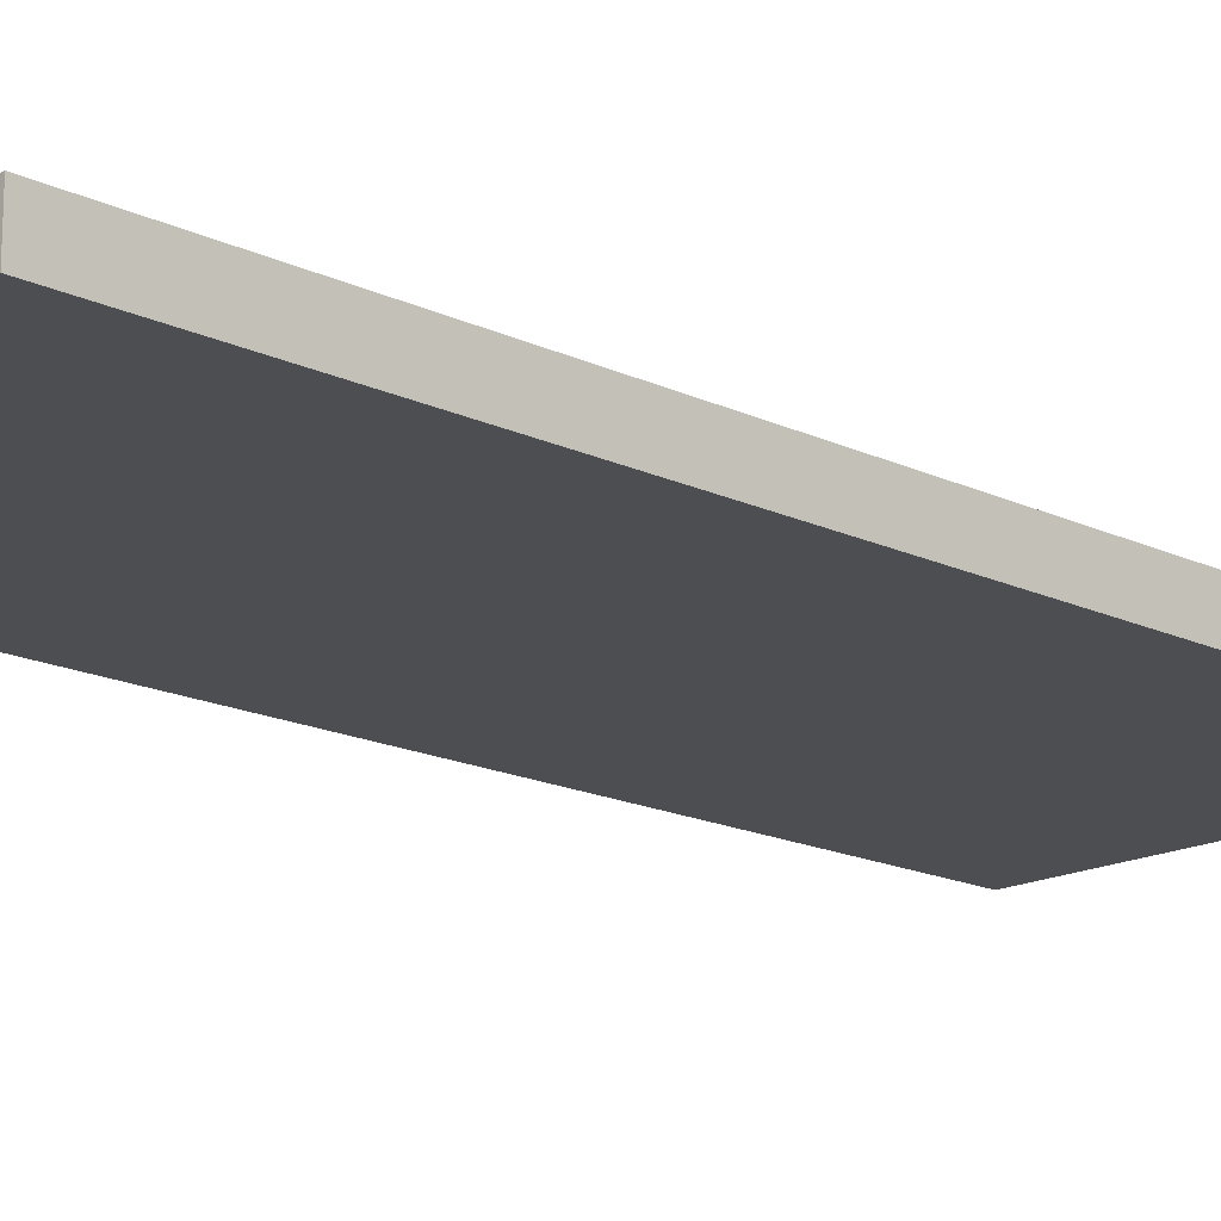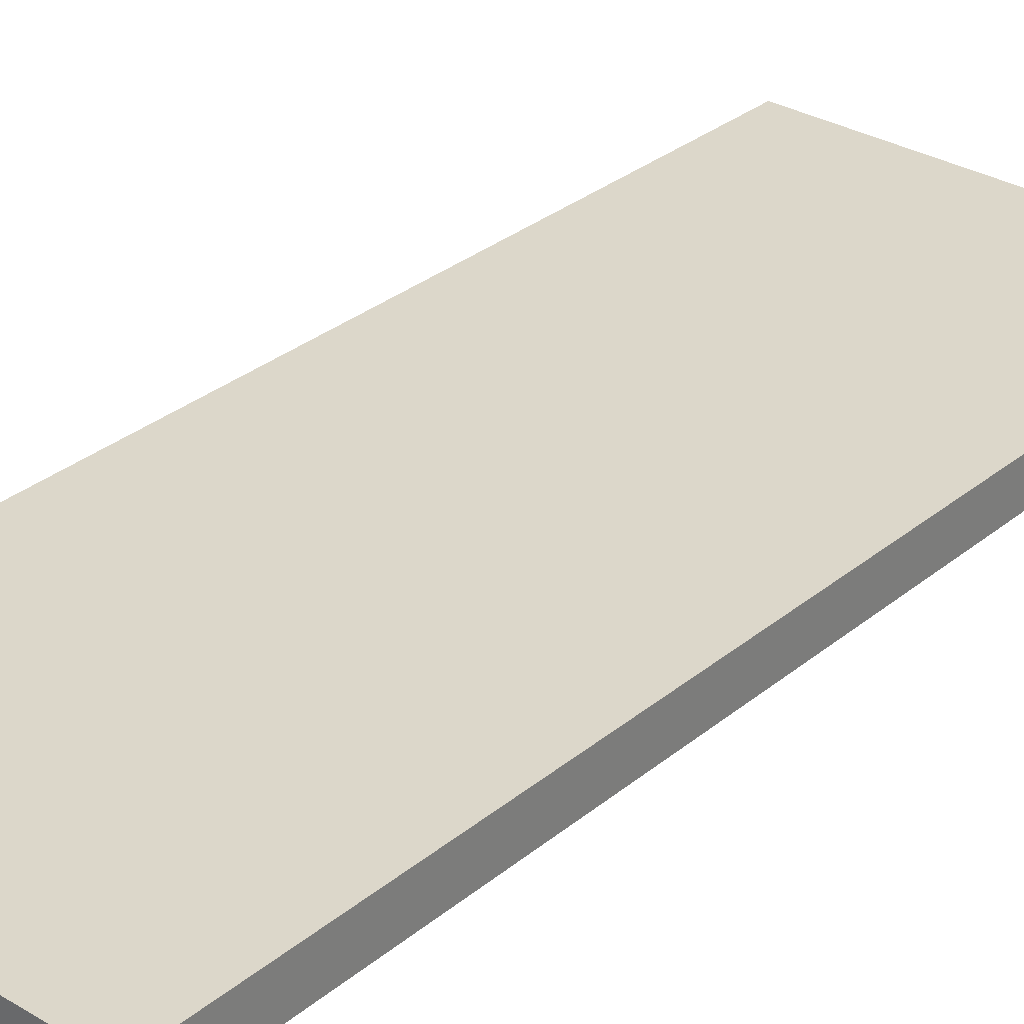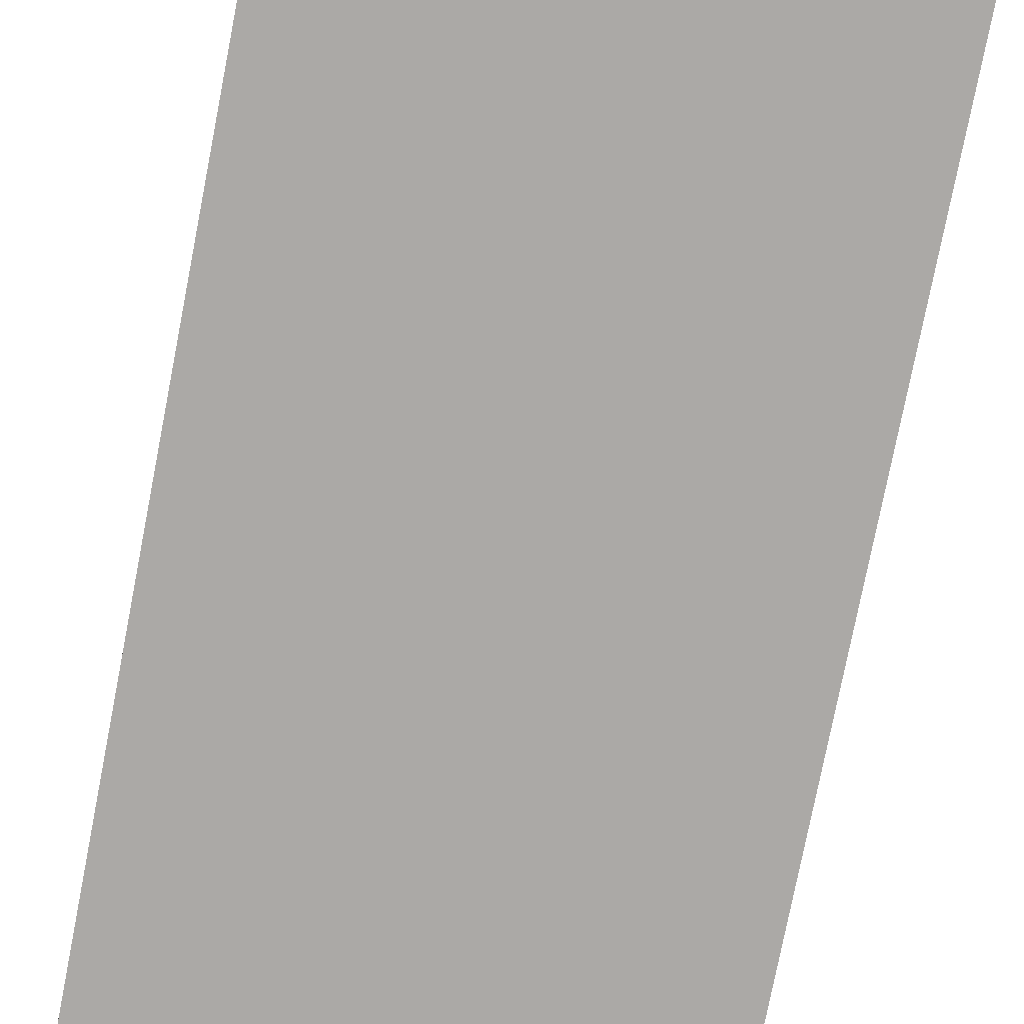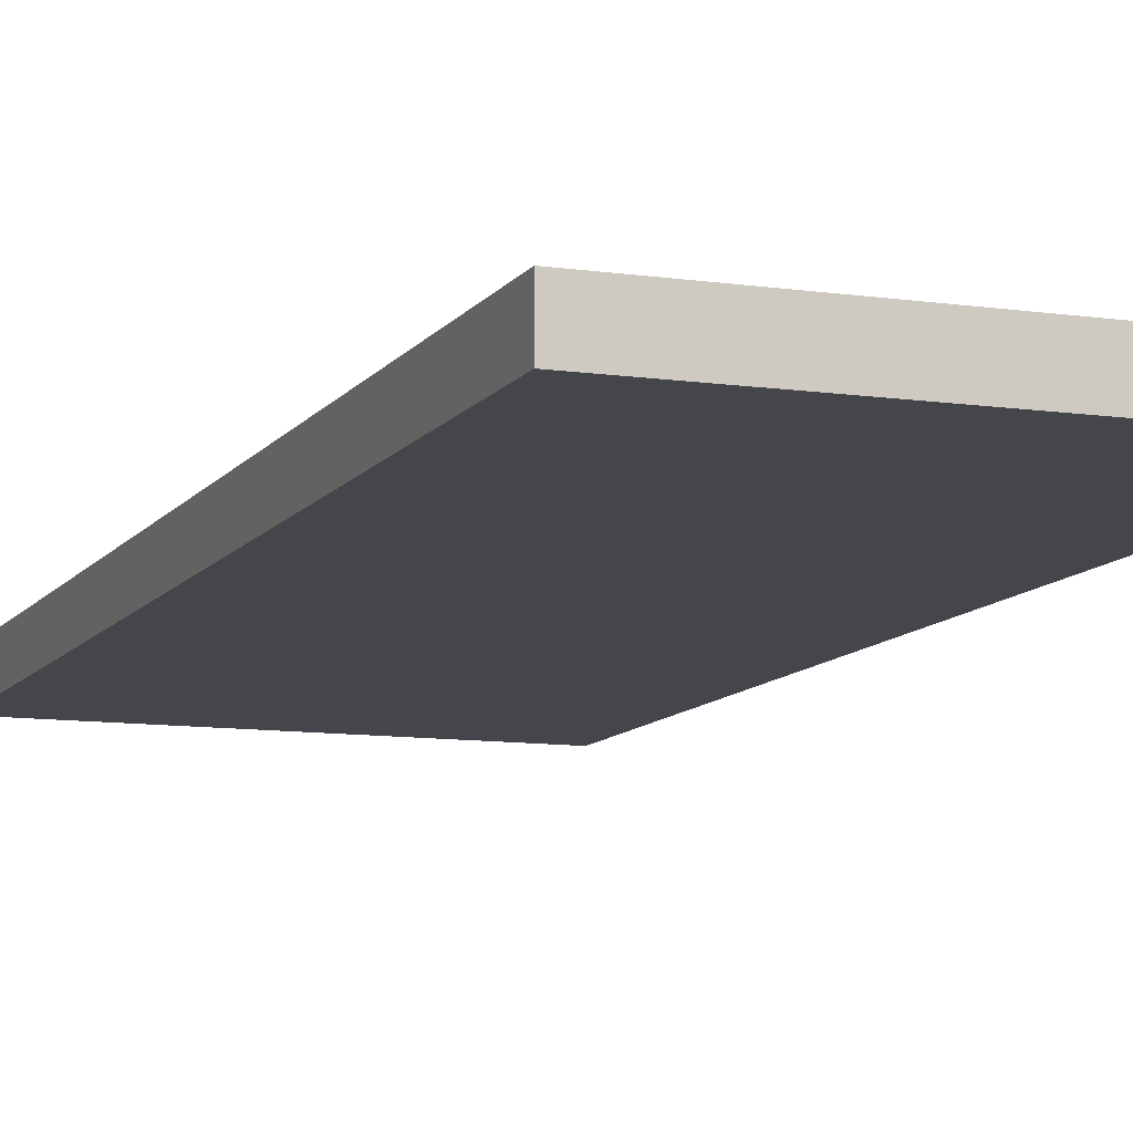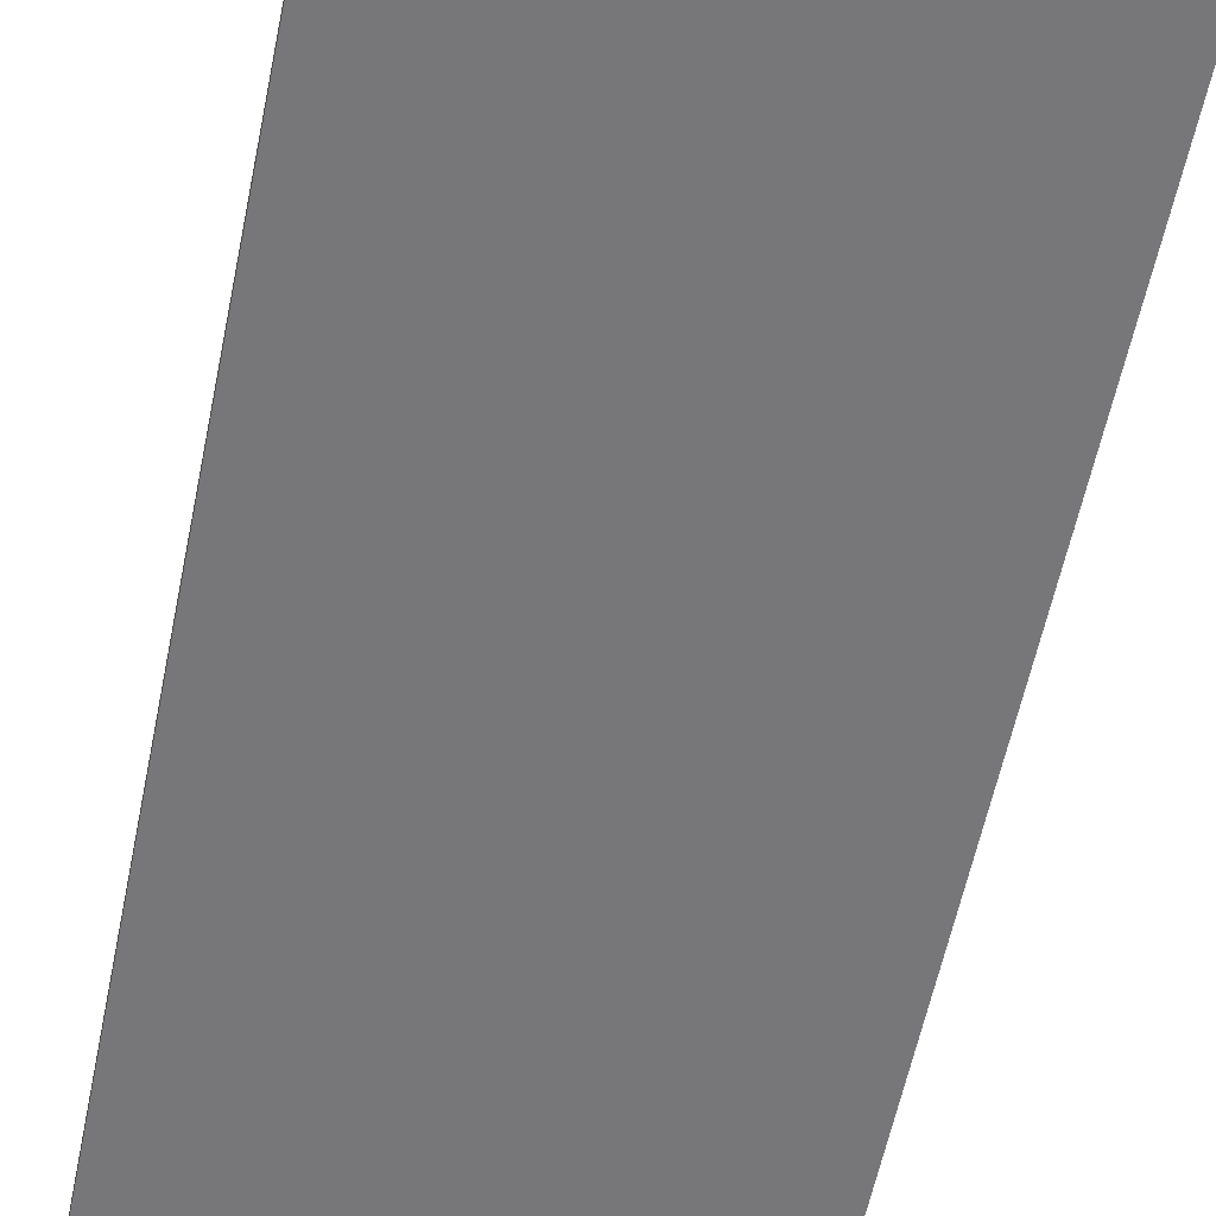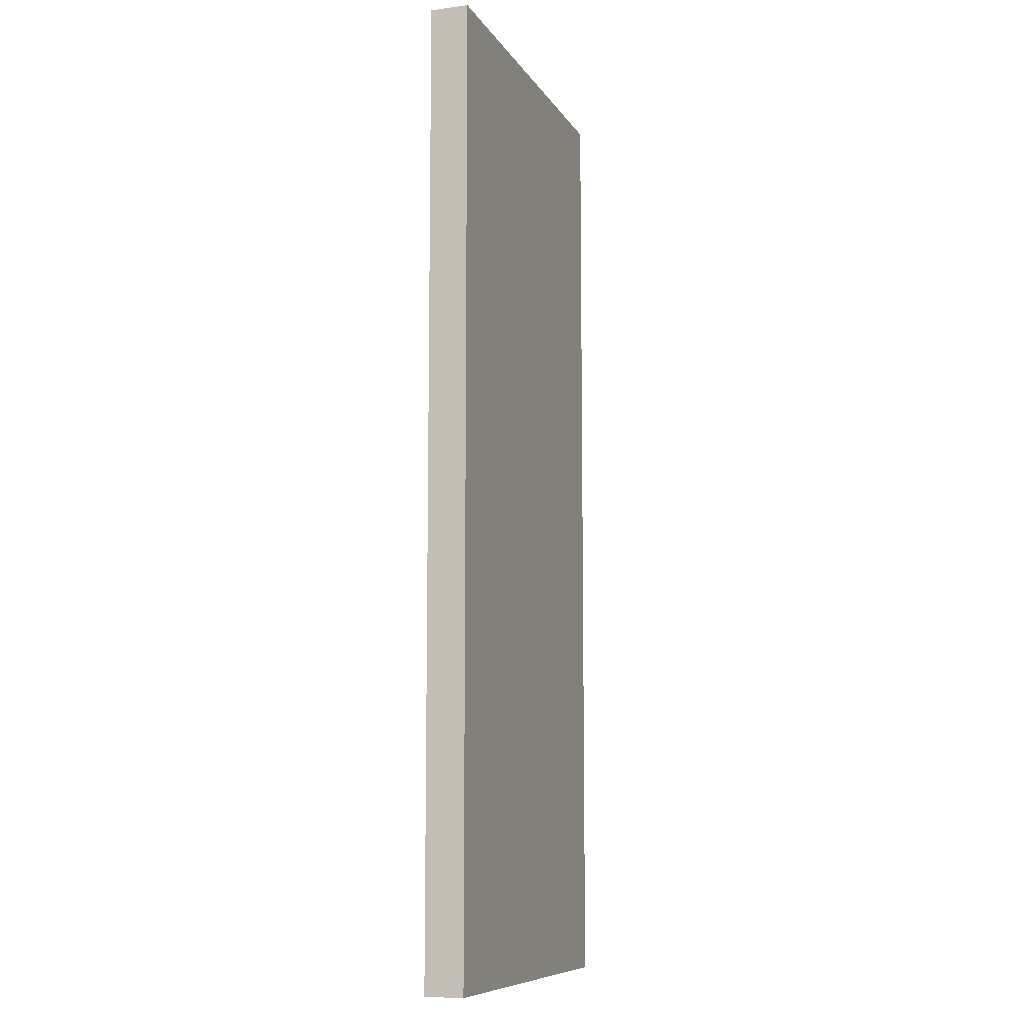
<metadata>
{"format":"obj","ext":"obj","renderer":"f3d","projection":"perspective","resolution":1024,"background":"white","views":[{"elev":-16.8,"azim":-133.9,"up":"+Z"},{"elev":30.8,"azim":40.6,"up":"+Z"},{"elev":-75.5,"azim":-11.0,"up":"+Z"},{"elev":-10.1,"azim":-20.5,"up":"+Z"},{"elev":-57.2,"azim":-11.4,"up":"+Z"},{"elev":-9.1,"azim":109.0,"up":"+Y"}]}
</metadata>
<code>
o road_Cube.001
v 2 5 -0.2
v 2 -5 -0.2
v -2 -5 -0.2
v -2 5 -0.2
v 2 5 0.2
v 2 -5 0.2
v -2 -5 0.2
v -2 5 0.2
f 5 6 1
f 6 7 2
f 7 8 3
f 8 5 4
f 1 2 4
f 8 7 5
f 6 2 1
f 7 3 2
f 8 4 3
f 5 1 4
f 2 3 4
f 7 6 5

</code>
